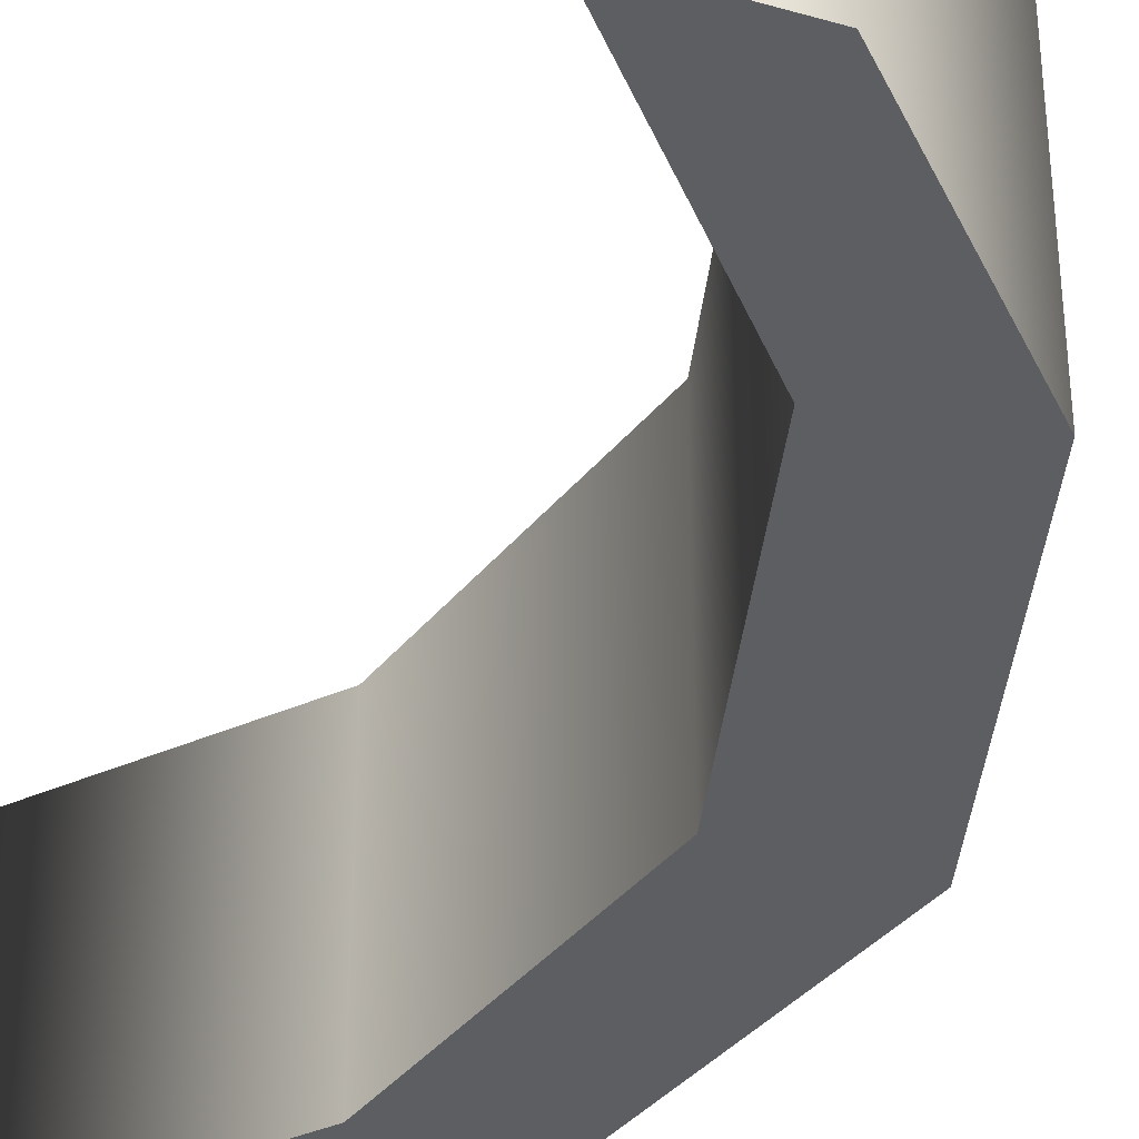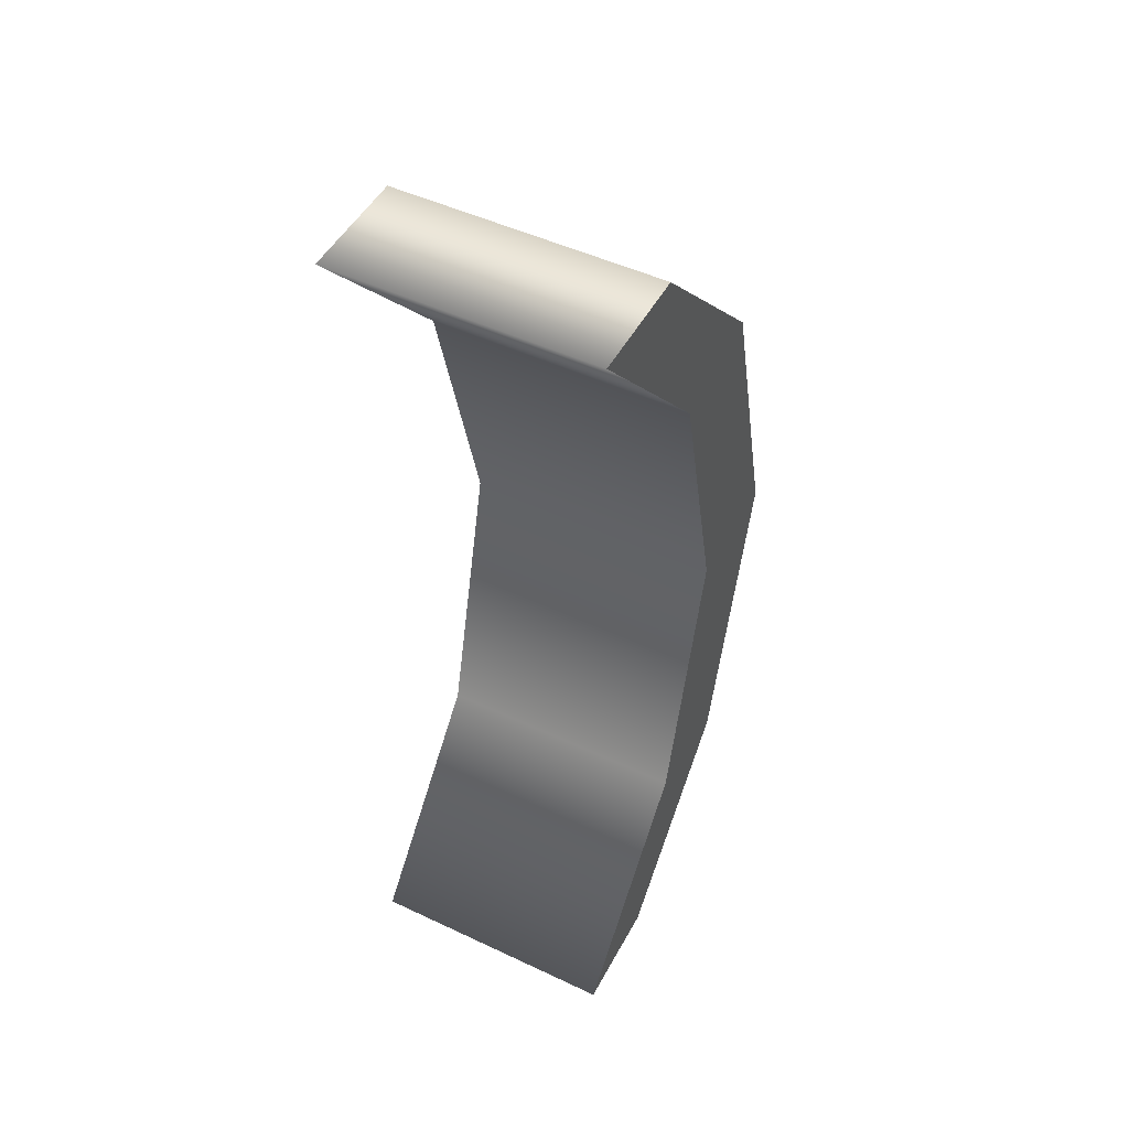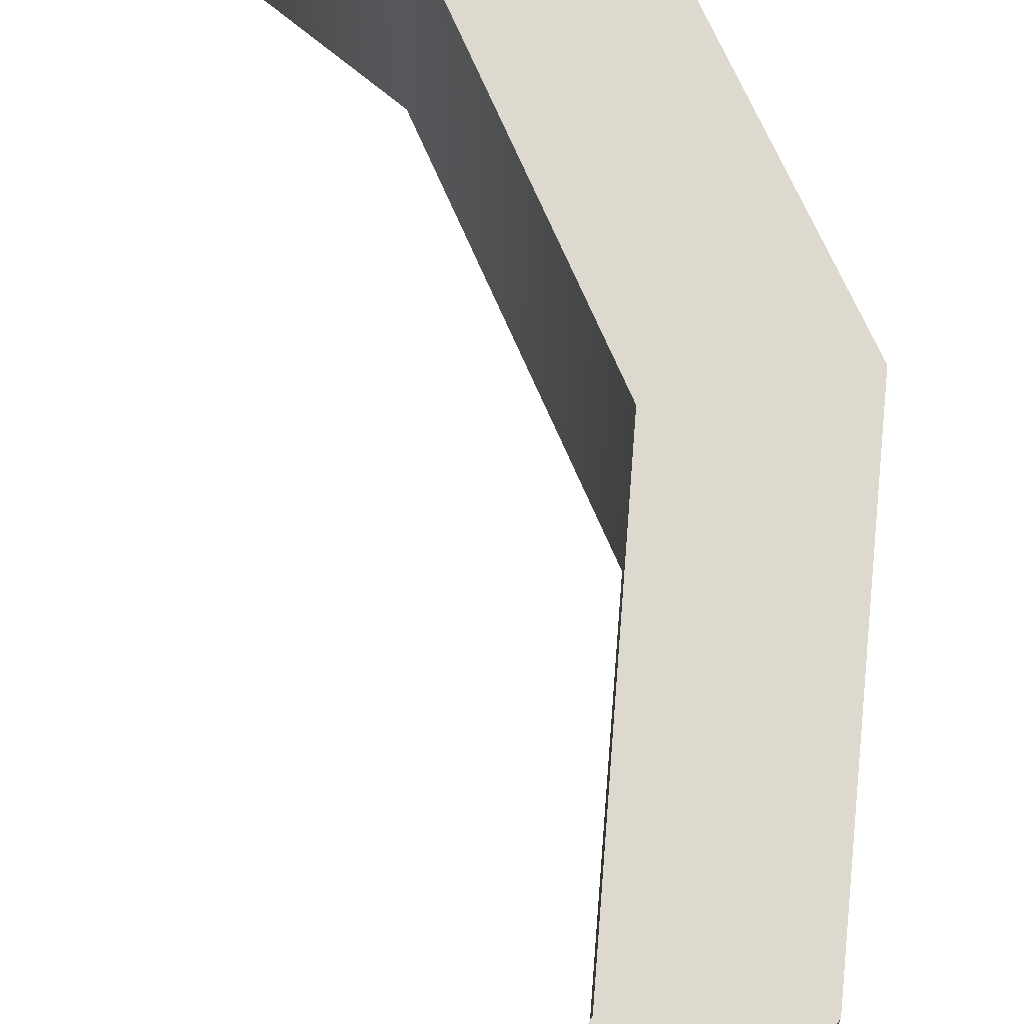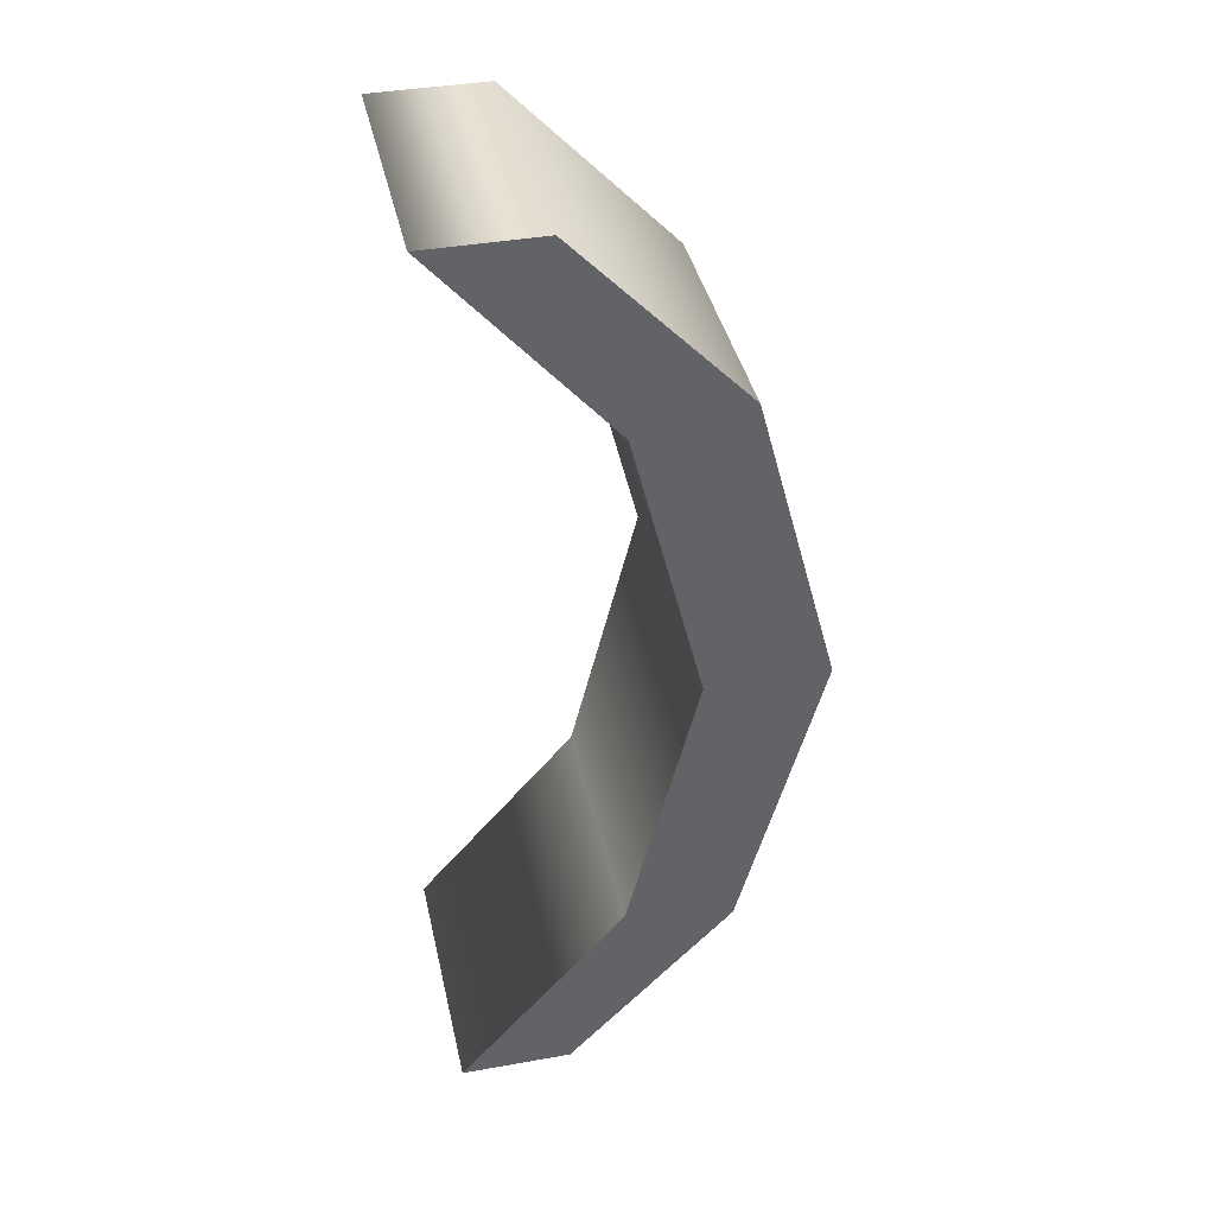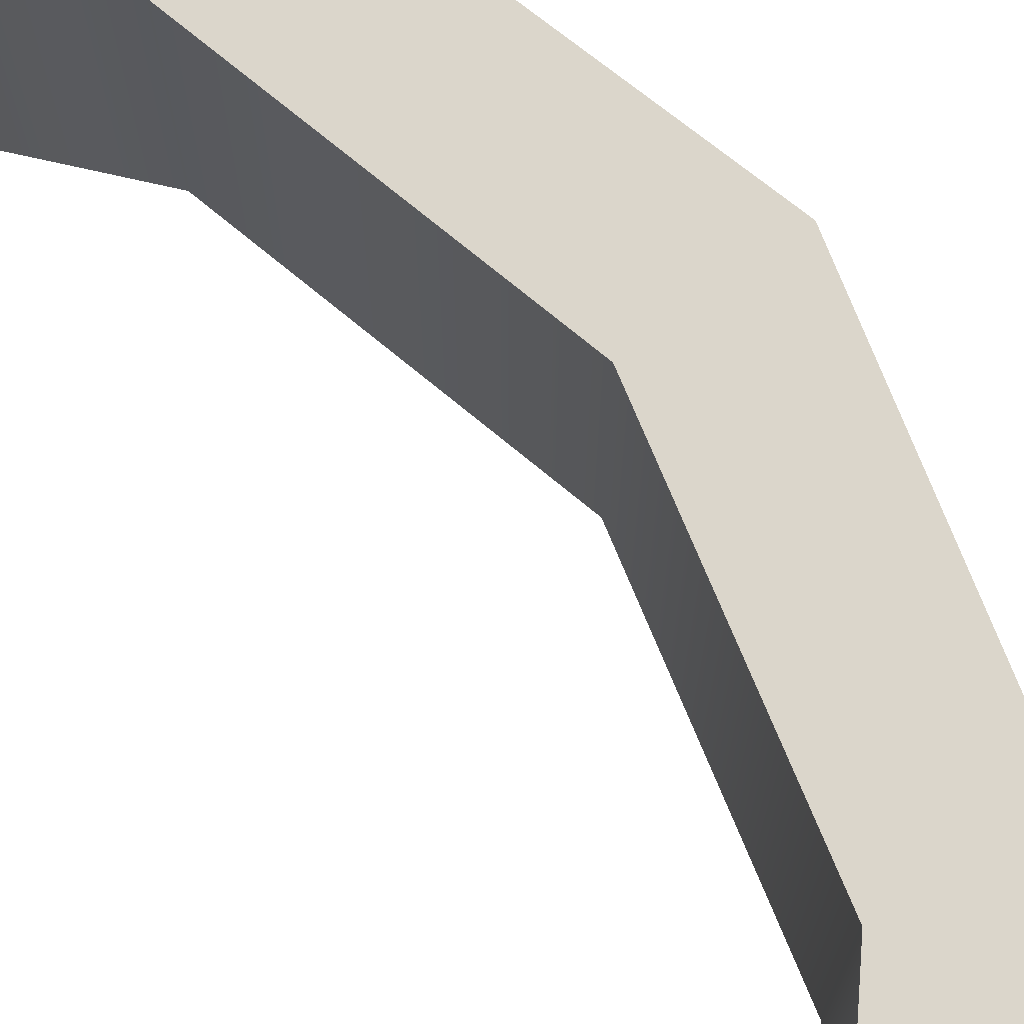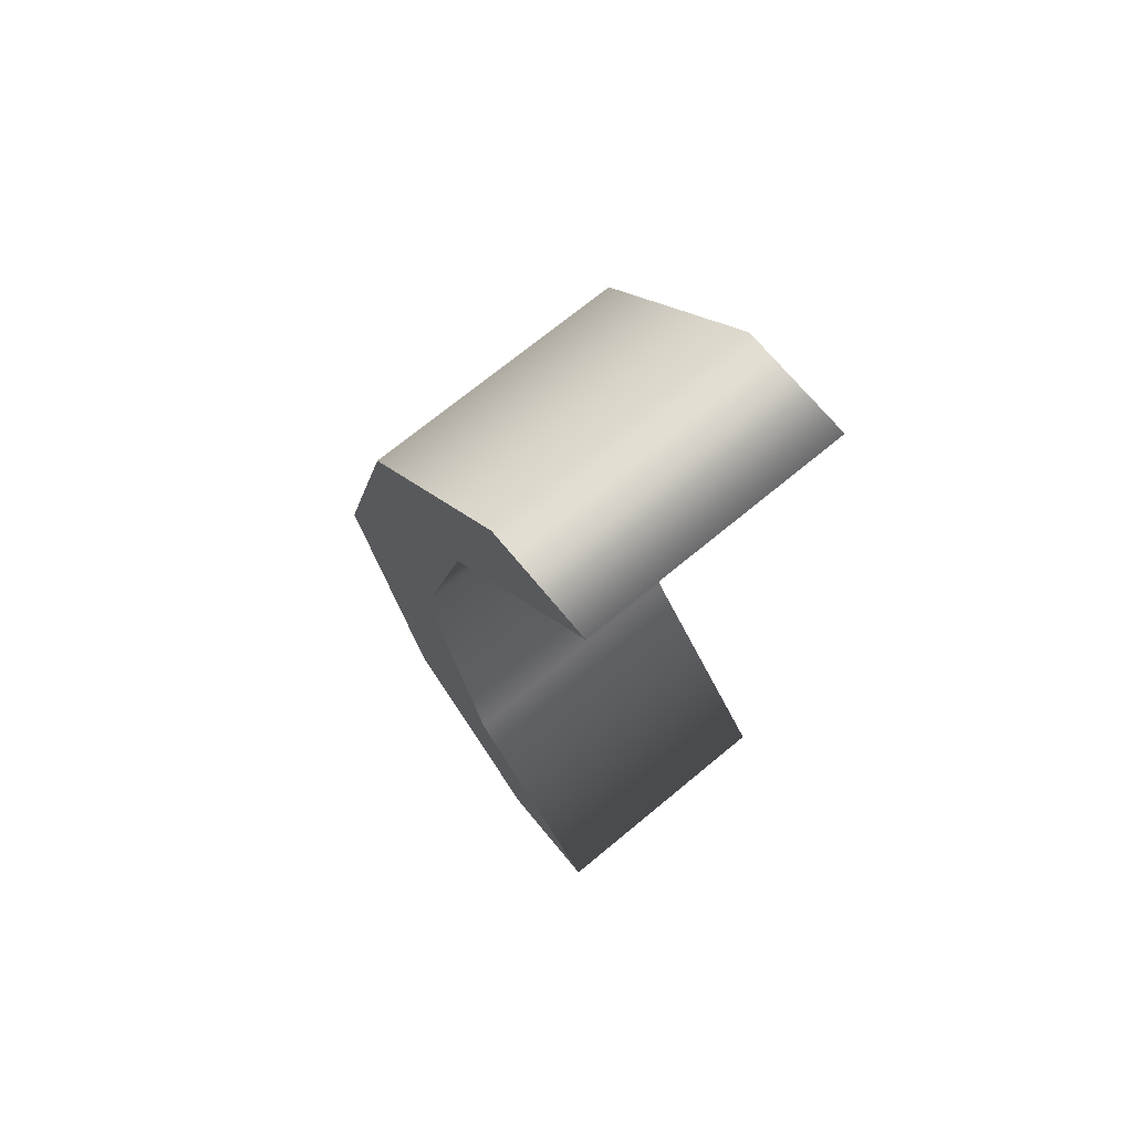
<metadata>
{"format":"obj","ext":"obj","renderer":"f3d","projection":"perspective","resolution":1024,"background":"white","views":[{"elev":-38.1,"azim":159.9,"up":"+Z"},{"elev":49.0,"azim":117.6,"up":"+Y"},{"elev":71.7,"azim":170.4,"up":"+Z"},{"elev":39.7,"azim":167.6,"up":"+Y"},{"elev":73.6,"azim":143.6,"up":"+Z"},{"elev":71.1,"azim":50.4,"up":"+Y"}]}
</metadata>
<code>
o )
v 0.08447 0.3808 -0.1
v -0.04329 0.2455 -0.1
v -0.1058 0.01322 -0.1
v -0.04329 -0.2188 -0.1
v 0.08447 -0.3544 -0.1
v 0.1704 -0.3544 -0.1
v 0.04086 -0.204 -0.1
v -0.01322 0.01322 -0.1
v 0.04086 0.2305 -0.1
v 0.1704 0.3808 -0.1
v 0.08447 0.3808 0.1
v -0.04329 0.2455 0.1
v -0.1058 0.01322 0.1
v -0.04329 -0.2188 0.1
v 0.08447 -0.3544 0.1
v 0.1704 -0.3544 0.1
v 0.04086 -0.204 0.1
v -0.01322 0.01322 0.1
v 0.04086 0.2305 0.1
v 0.1704 0.3808 0.1
v 0.08447 0.3808 0.1
v 0.08447 0.3808 -0.1
v -0.04329 0.2455 0.1
v -0.04329 0.2455 -0.1
v -0.1058 0.01322 0.1
v -0.1058 0.01322 -0.1
v -0.04329 -0.2188 0.1
v -0.04329 -0.2188 -0.1
v 0.08447 -0.3544 0.1
v 0.08447 -0.3544 -0.1
v 0.1704 -0.3544 0.1
v 0.1704 -0.3544 -0.1
v 0.04086 -0.204 0.1
v 0.04086 -0.204 -0.1
v -0.01322 0.01322 0.1
v -0.01322 0.01322 -0.1
v 0.04086 0.2305 0.1
v 0.04086 0.2305 -0.1
v 0.1704 0.3808 0.1
v 0.1704 0.3808 -0.1
f 9 1 10
f 9 2 1
f 9 3 2
f 8 3 9
f 7 3 8
f 7 4 3
f 6 4 7
f 6 5 4
f 19 20 11
f 19 11 12
f 19 12 13
f 18 19 13
f 17 18 13
f 17 13 14
f 16 17 14
f 16 14 15
f 22 24 23 21
f 24 26 25 23
f 26 28 27 25
f 28 30 29 27
f 30 32 31 29
f 32 34 33 31
f 34 36 35 33
f 36 38 37 35
f 38 40 39 37
f 40 22 21 39

</code>
